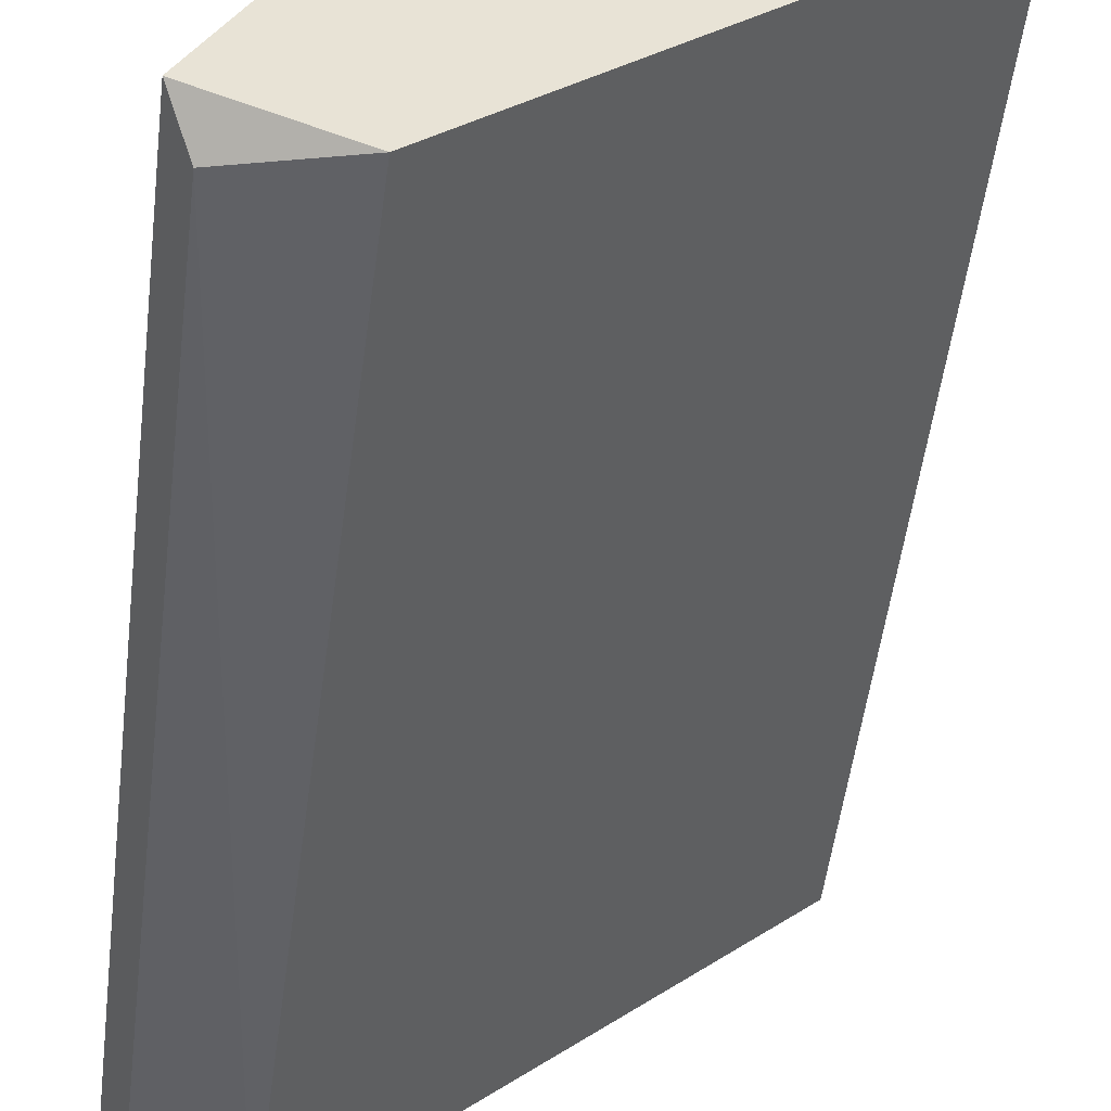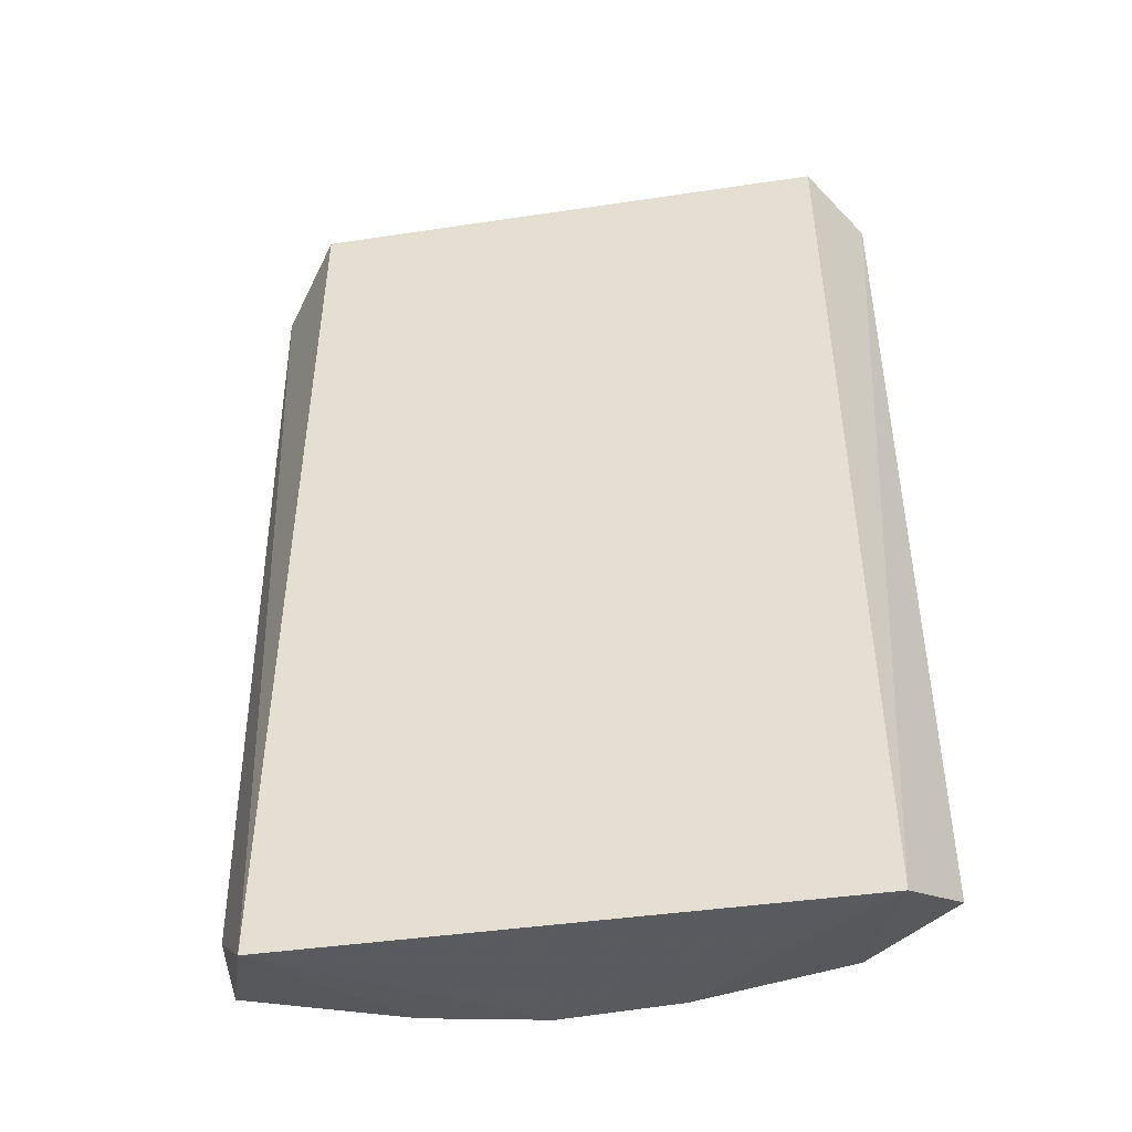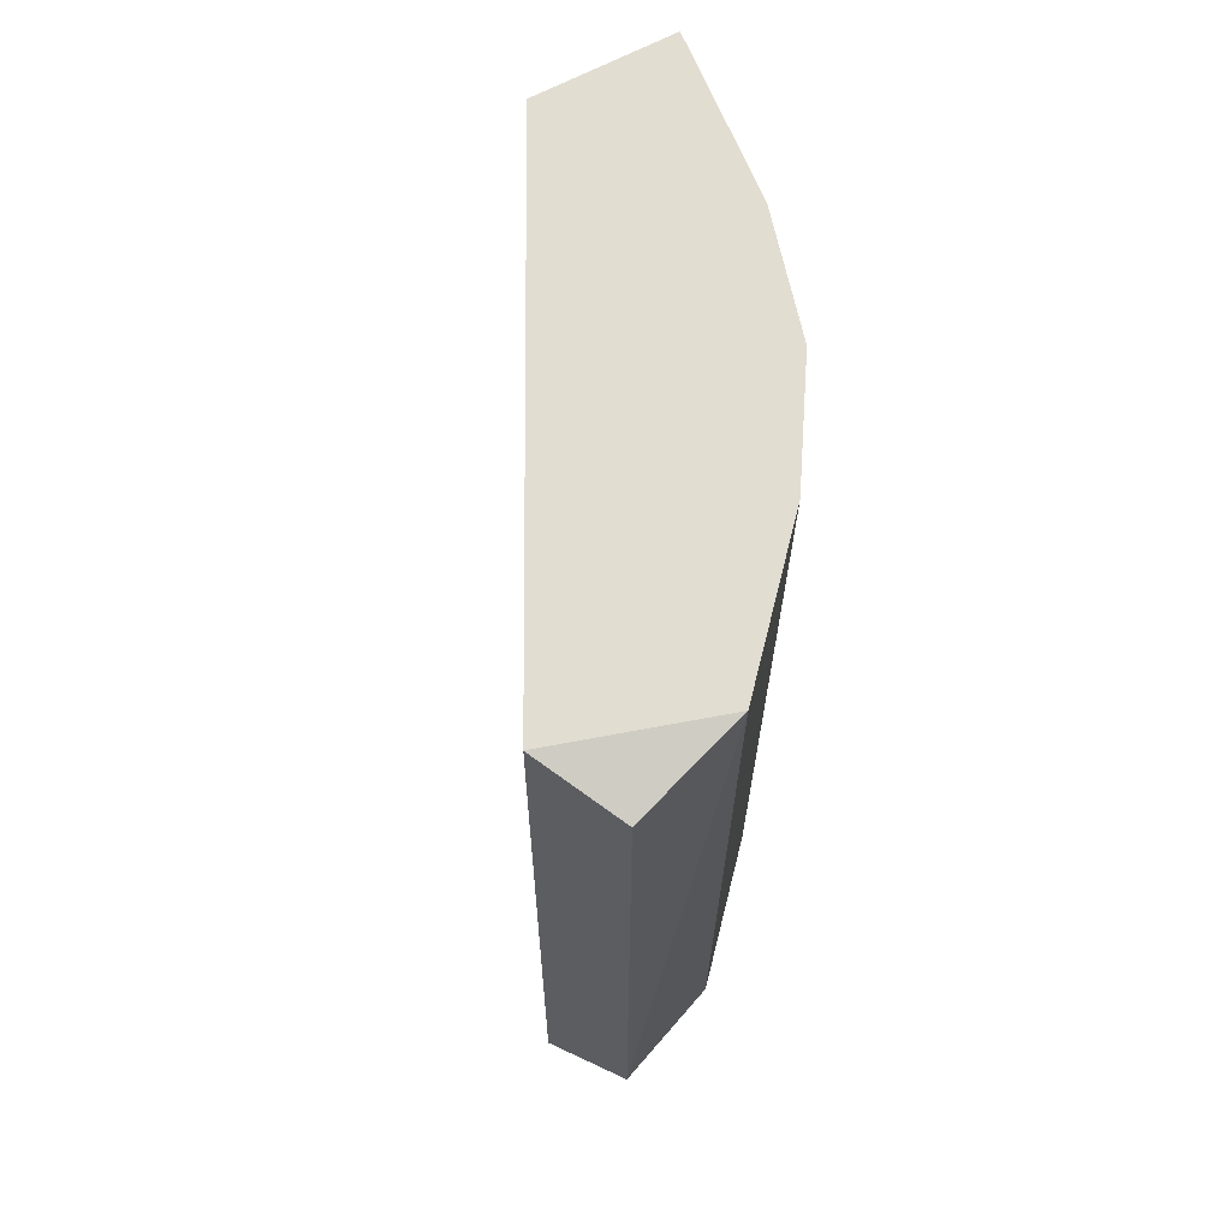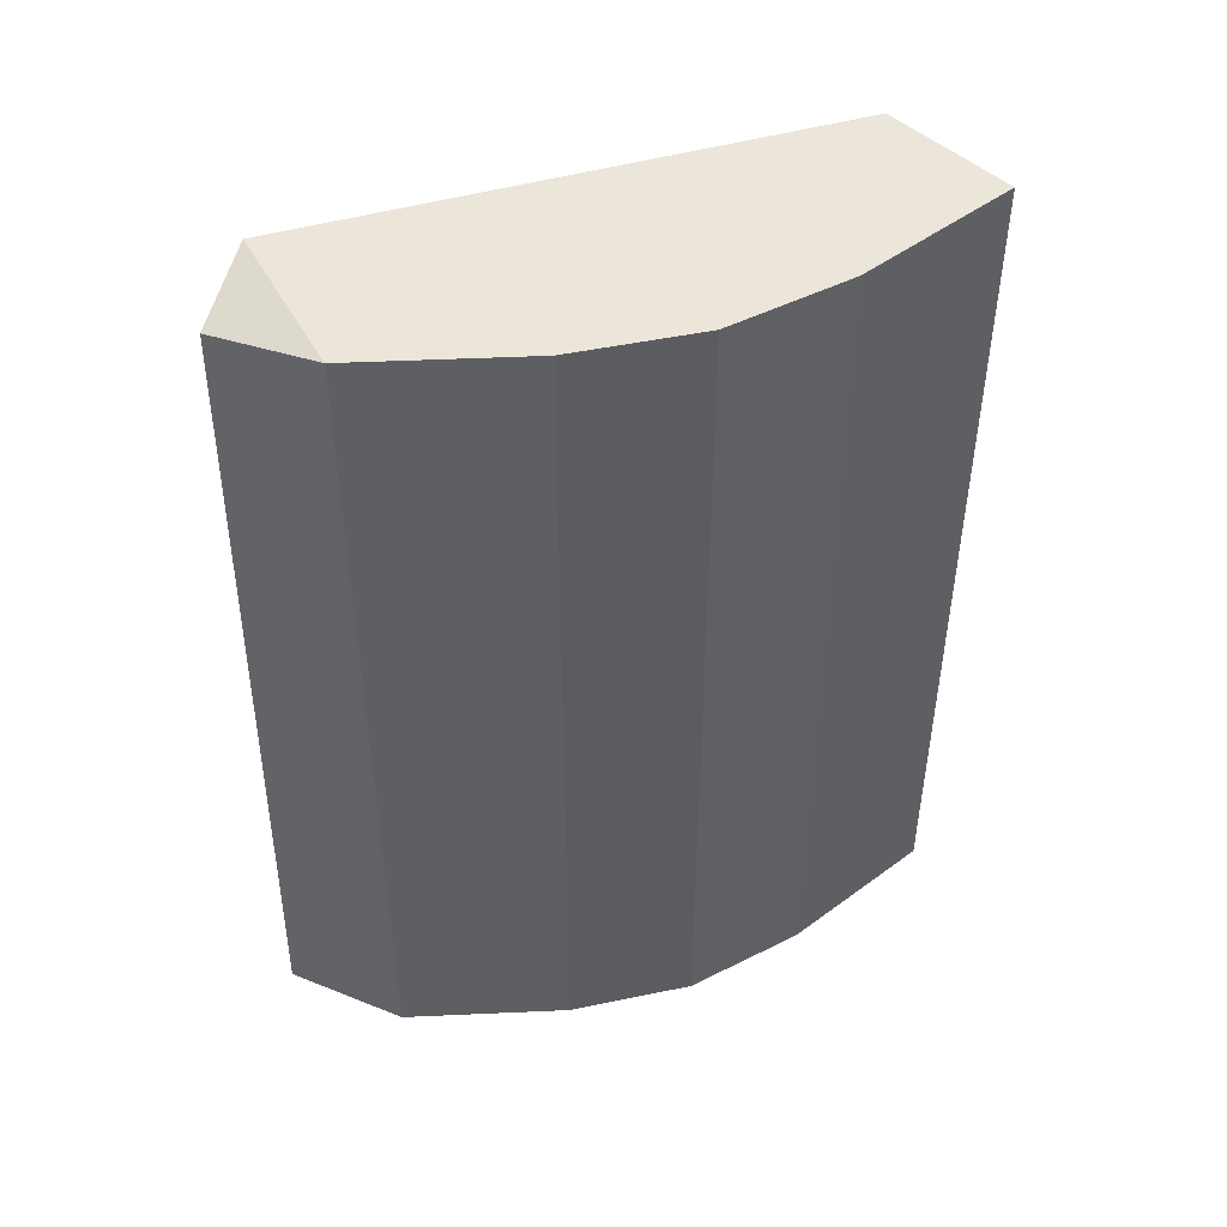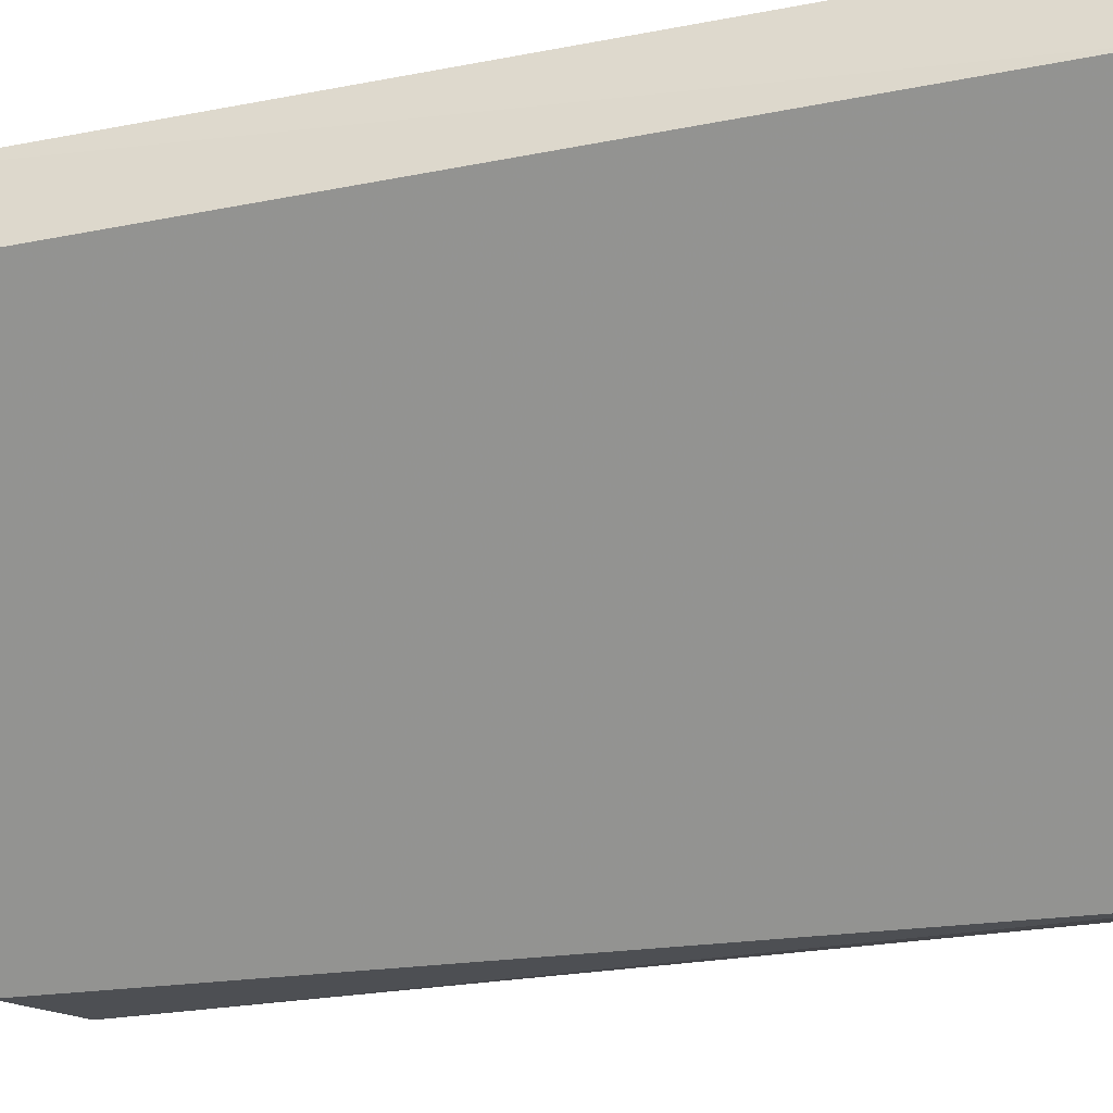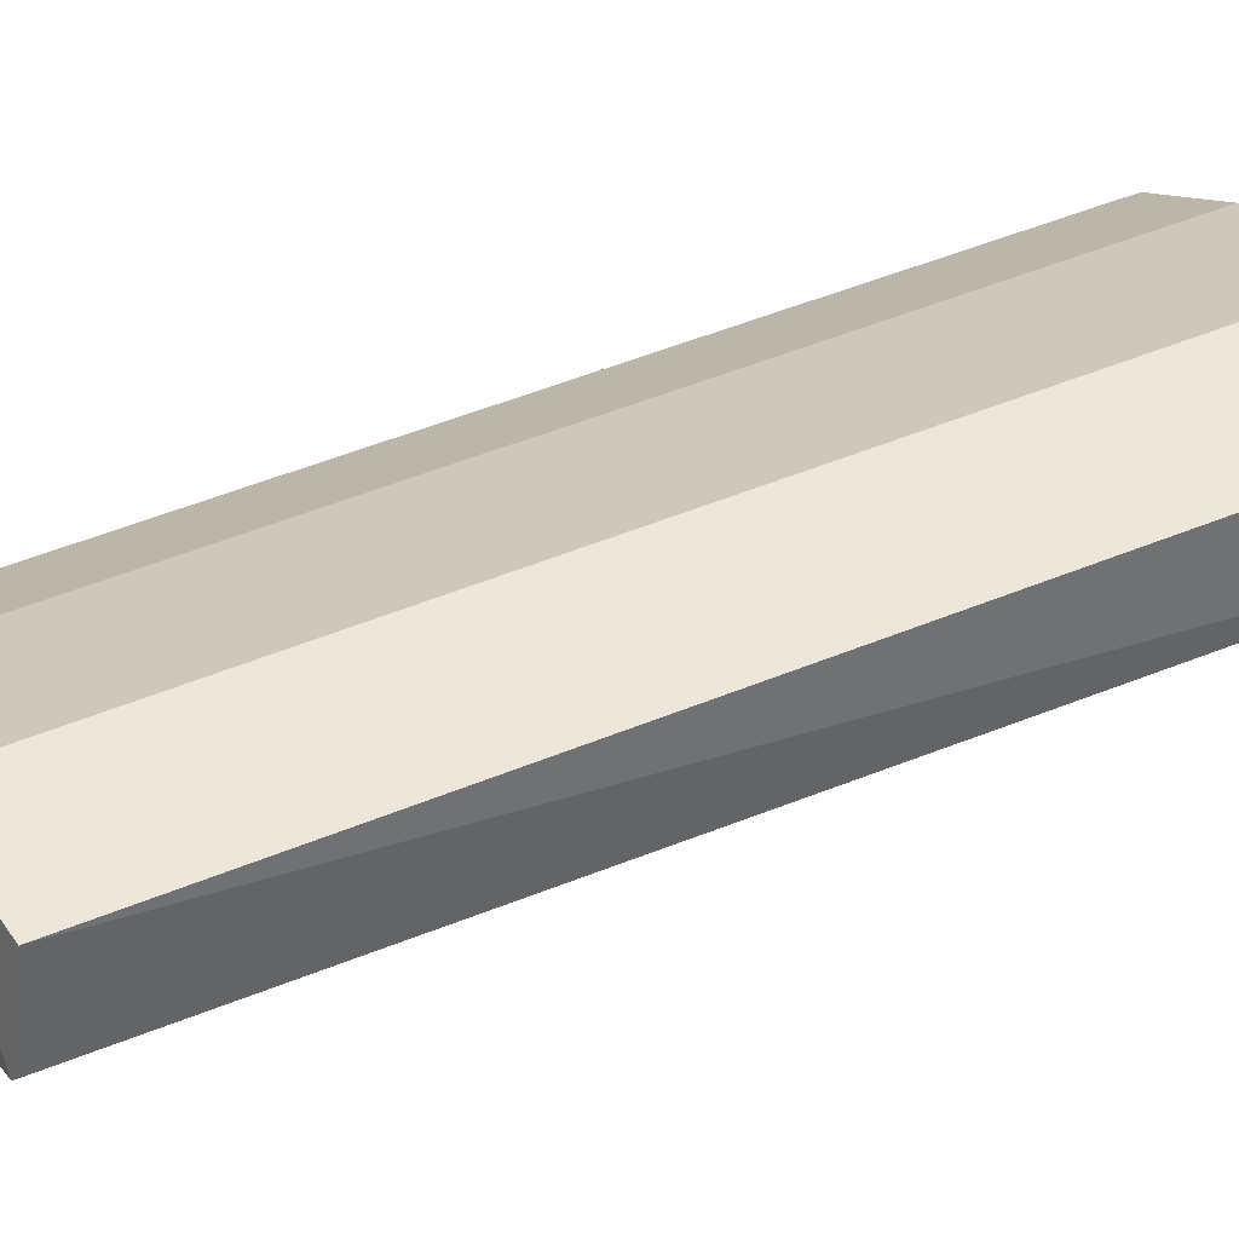
<metadata>
{"format":"obj","ext":"obj","renderer":"f3d","projection":"perspective","resolution":1024,"background":"white","views":[{"elev":-49.4,"azim":172.7,"up":"+Z"},{"elev":-40.2,"azim":-128.3,"up":"+Y"},{"elev":68.6,"azim":-49.3,"up":"+Y"},{"elev":48.0,"azim":23.7,"up":"+Y"},{"elev":-28.5,"azim":-75.3,"up":"+Z"},{"elev":49.3,"azim":-114.8,"up":"+Z"}]}
</metadata>
<code>
v 0.1755 0.2373 0.1645
v -0.03013 -0.1602 0.2342
v -0.02163 -0.1461 0.2739
v 0.2084 -0.1466 0.09867
v 0.1535 0.2373 0.07672
v -0.02194 0.2373 0.2303
v 0.09871 -0.1466 0.2412
v 0.03292 0.2373 0.2742
v 0.1578 -0.1602 0.0697
v 0.2084 0.2373 0.09867
v 0.1426 -0.1466 0.2083
v 0.1426 0.2373 0.2083
v -0.01685 0.2288 0.2698
v 0.03292 -0.1466 0.2742
v 0.199 0.2216 0.08479
v 0.1755 -0.1466 0.1645
v 0.09871 0.2373 0.2412
v 0.199 -0.1309 0.08479
f 9 15 18
f 5 2 6
f 1 5 6
f 1 6 8
f 2 5 9
f 1 4 10
f 5 1 10
f 7 2 11
f 2 9 11
f 1 8 12
f 11 1 12
f 7 11 12
f 2 3 13
f 6 2 13
f 8 6 13
f 3 8 13
f 3 2 14
f 2 7 14
f 7 8 14
f 8 3 14
f 9 5 15
f 10 4 15
f 5 10 15
f 4 1 16
f 9 4 16
f 1 11 16
f 11 9 16
f 8 7 17
f 12 8 17
f 7 12 17
f 4 9 18
f 15 4 18

</code>
